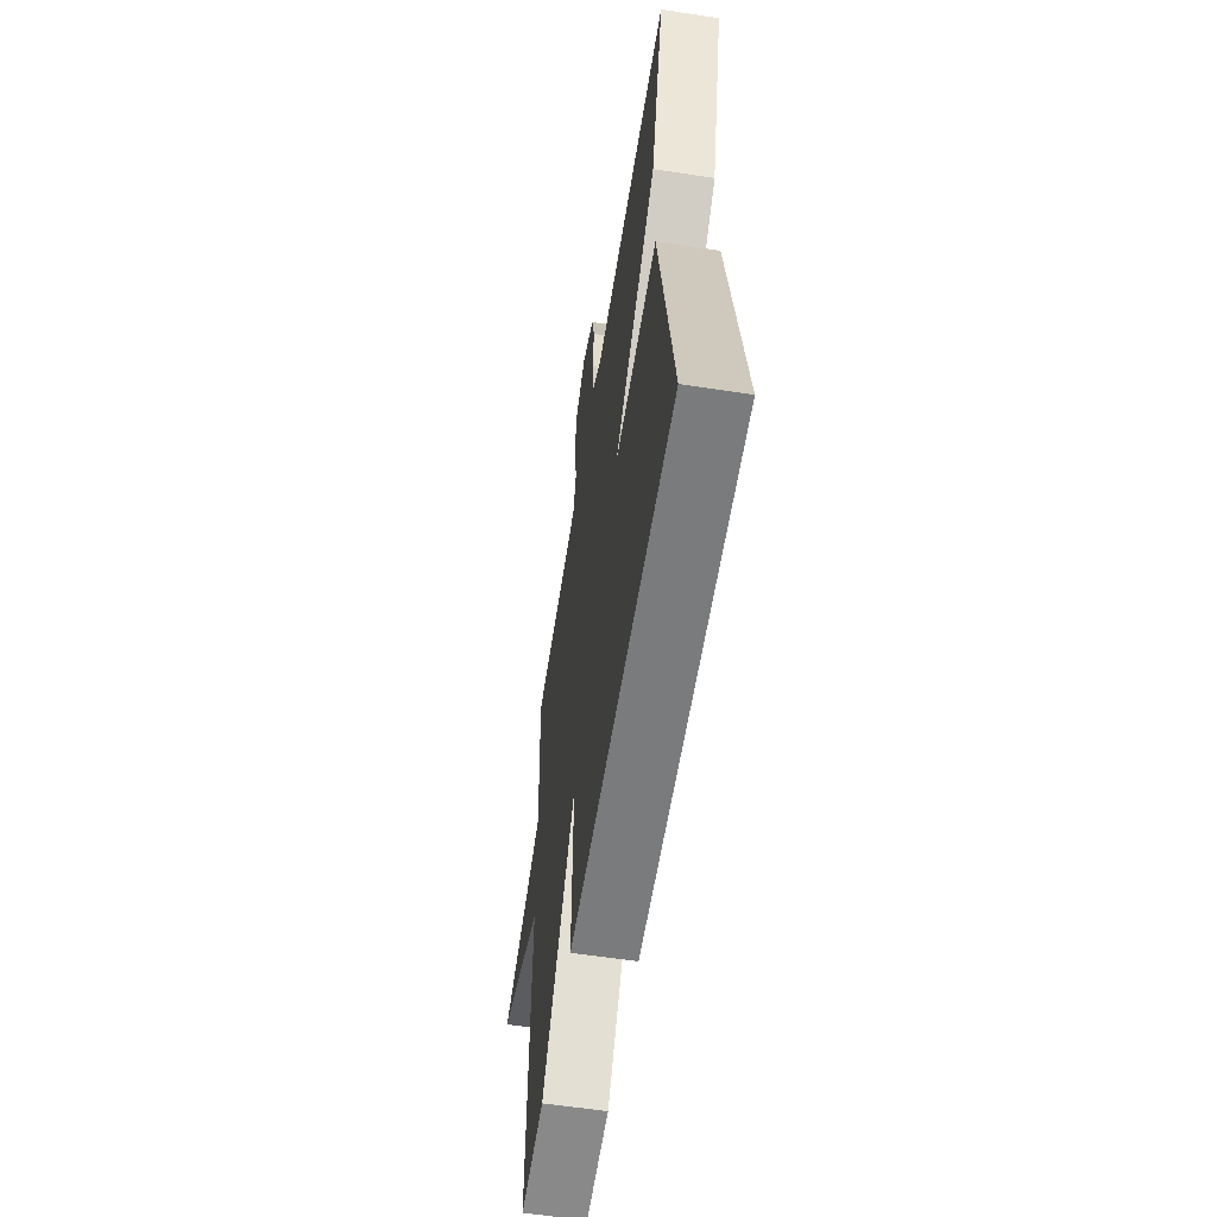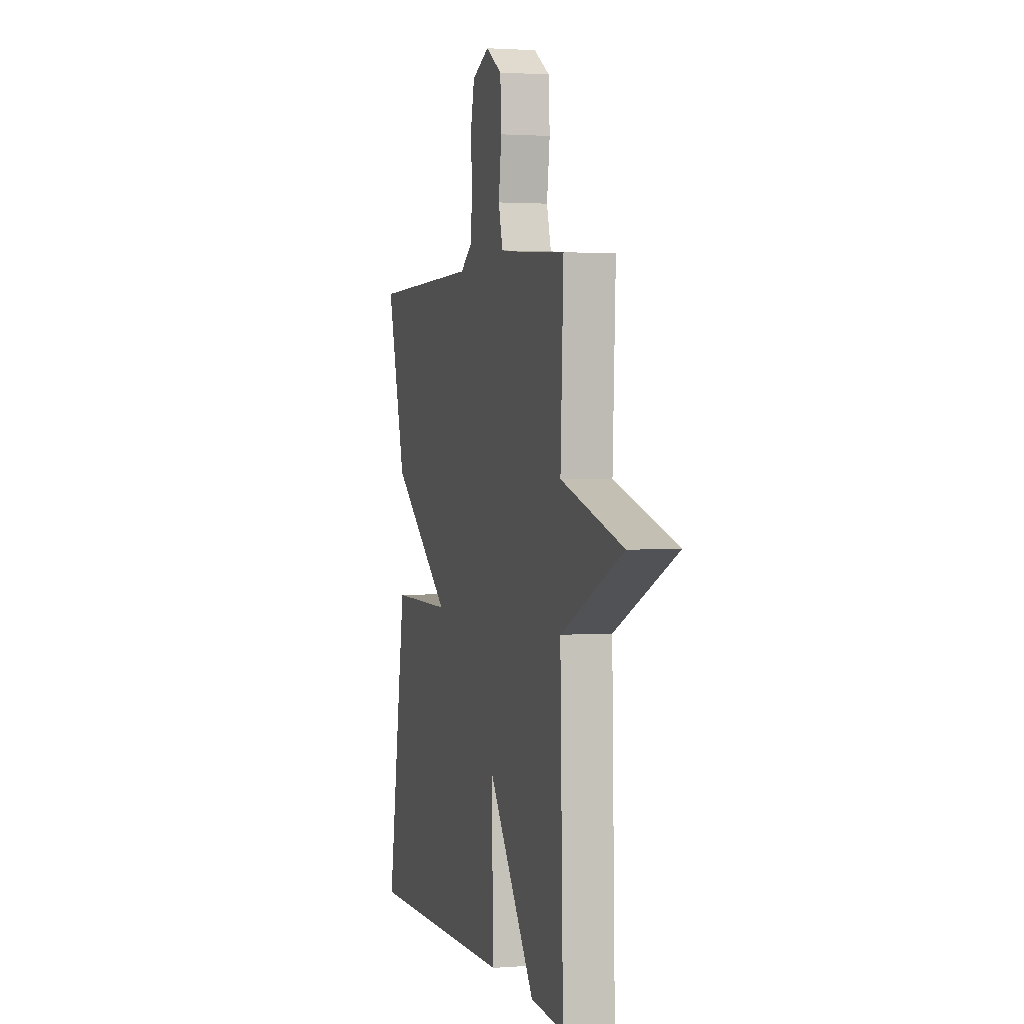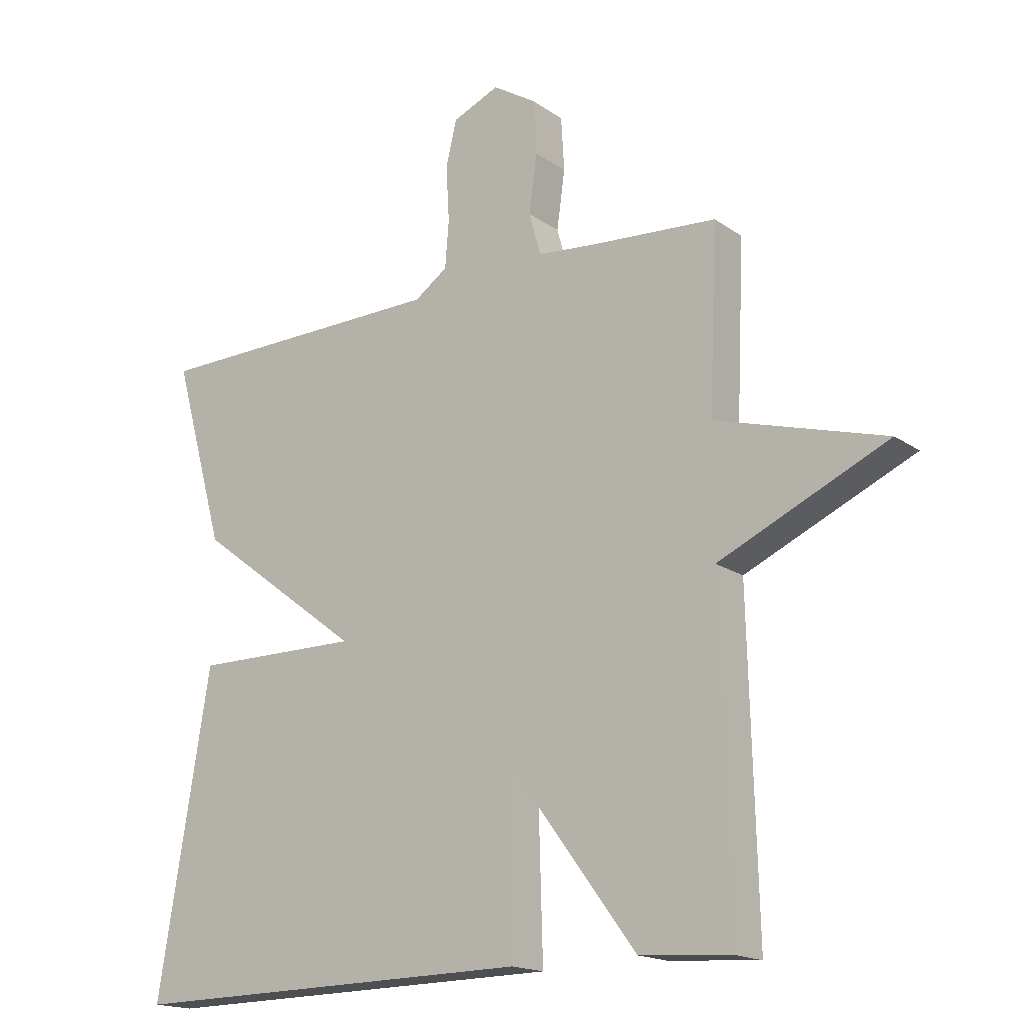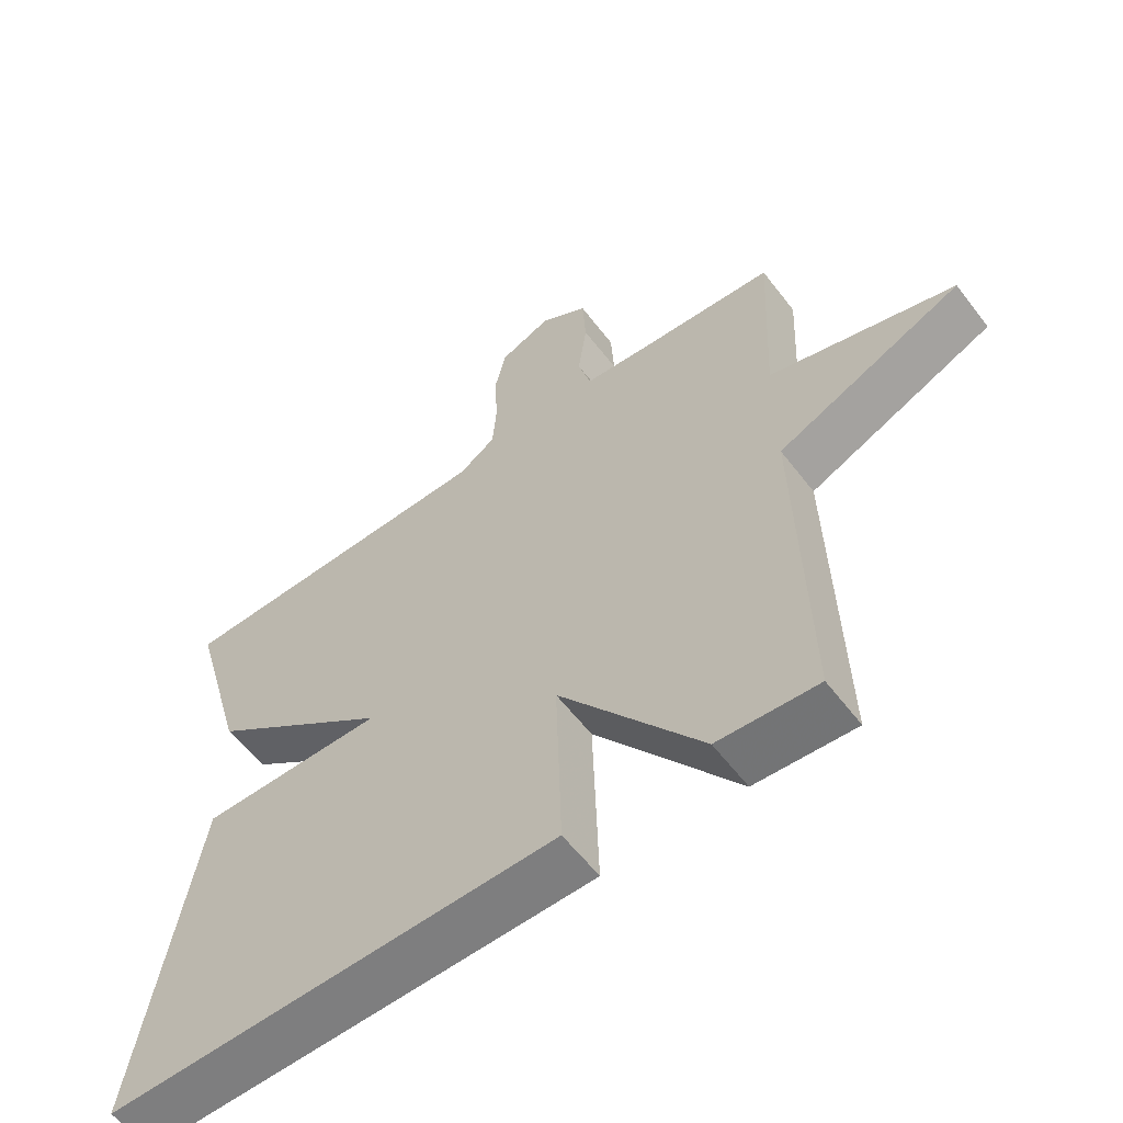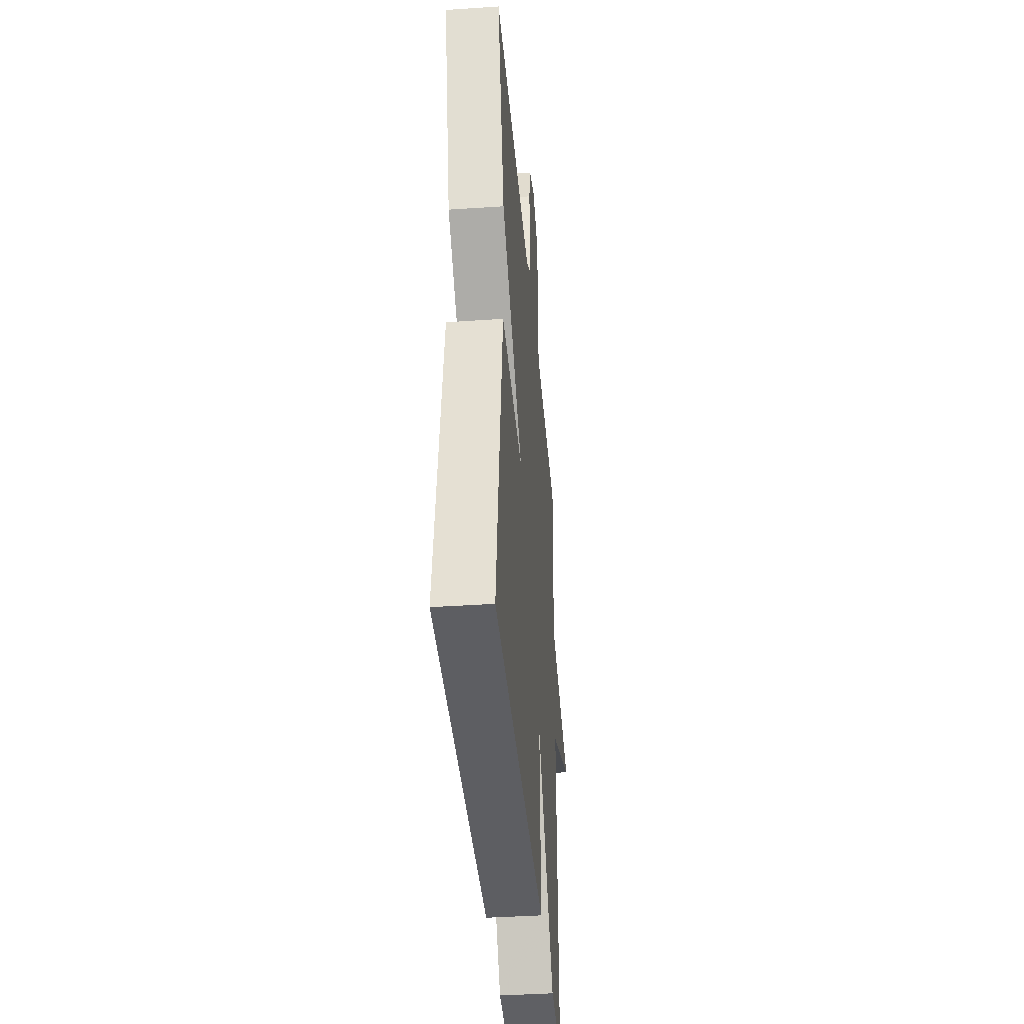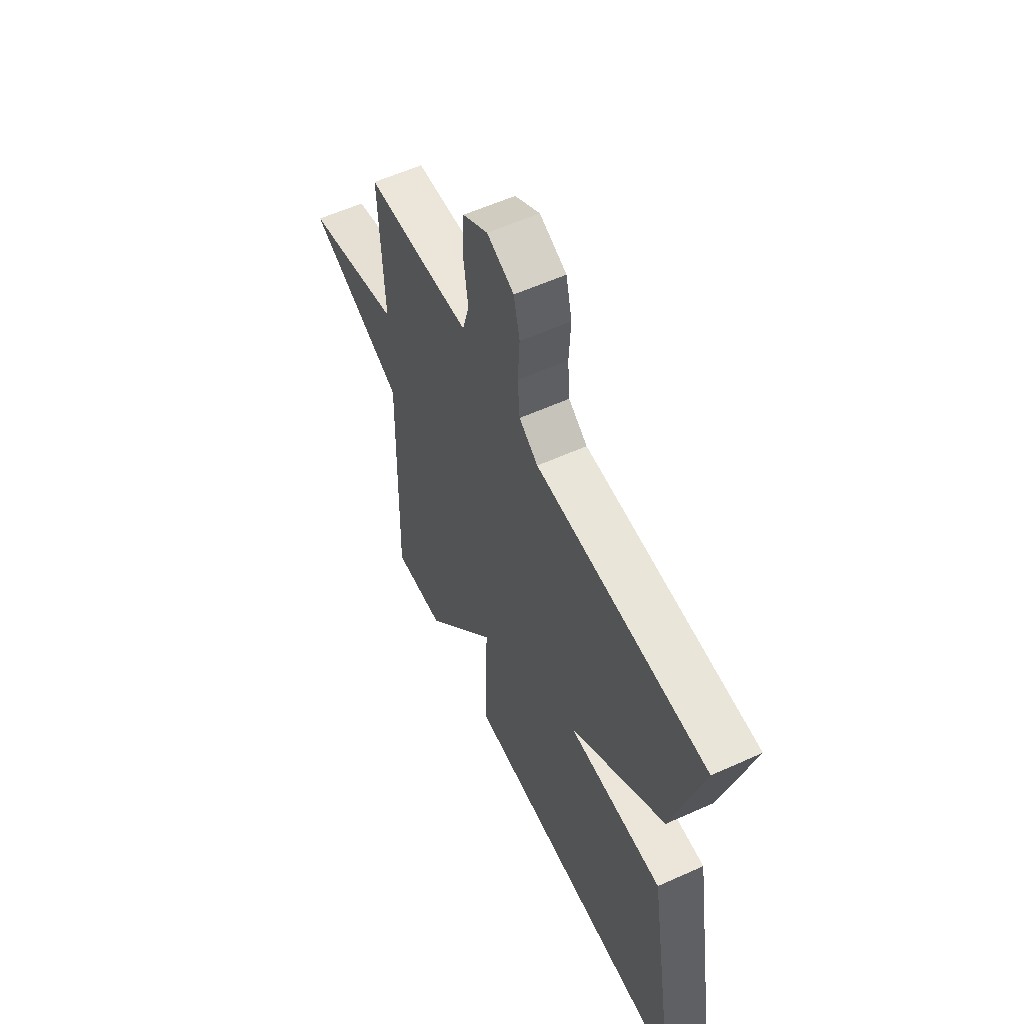
<metadata>
{"format":"obj","ext":"obj","renderer":"f3d","projection":"perspective","resolution":1024,"background":"white","views":[{"elev":-59.2,"azim":81.1,"up":"+Z"},{"elev":1.9,"azim":-105.5,"up":"+Z"},{"elev":-17.2,"azim":-143.5,"up":"+Z"},{"elev":-58.8,"azim":-142.9,"up":"+Z"},{"elev":-40.1,"azim":94.8,"up":"+Z"},{"elev":57.8,"azim":64.9,"up":"+Z"}]}
</metadata>
<code>
v -0.5 0.07 0.5
v -0.305 0.07 0.514
v -0.205 0.07 0.523
v -0.186 0.07 0.591
v -0.199 0.07 0.684
v -0.194 0.07 0.77
v -0.124 0.07 0.814
v -0.049 0.07 0.782
v -0.032 0.07 0.709
v -0.037 0.07 0.621
v -0.031 0.07 0.545
v 0.022 0.07 0.508
v 0.5 0.07 0.5
v 0.417 0.07 0.204
v 0.15 0.07 0.002
v 0.417 0.07 0.004
v 0.5 0.07 -0.5
v -0.155 0.07 -0.49
v -0.147 0.07 -0.211
v -0.355 0.07 -0.49
v -0.5 0.07 -0.5
v -0.487 0.07 0.011
v -0.757 0.07 0.133
v -0.487 0.07 0.211
v -0.5 0 0.5
v -0.305 0 0.514
v -0.205 0 0.523
v -0.186 0 0.591
v -0.199 0 0.684
v -0.194 0 0.77
v -0.124 0 0.814
v -0.049 0 0.782
v -0.032 0 0.709
v -0.037 0 0.621
v -0.031 0 0.545
v 0.022 0 0.508
v 0.5 0 0.5
v 0.417 0 0.204
v 0.15 0 0.002
v 0.417 0 0.004
v 0.5 0 -0.5
v -0.155 0 -0.49
v -0.147 0 -0.211
v -0.355 0 -0.49
v -0.5 0 -0.5
v -0.487 0 0.011
v -0.757 0 0.133
v -0.487 0 0.211
f 22 23 24
f 19 20 21 22
f 19 22 24
f 17 18 19
f 16 17 19
f 15 16 19
f 19 24 1
f 15 19 1
f 14 15 1
f 13 14 1
f 12 13 1
f 8 9 10
f 7 8 10
f 6 7 10
f 5 6 10
f 4 5 10
f 3 4 10 11
f 12 1 2
f 12 2 3
f 3 11 12
f 48 47 46
f 46 45 44 43
f 48 46 43
f 43 42 41
f 43 41 40
f 43 40 39
f 25 48 43
f 25 43 39
f 25 39 38
f 25 38 37
f 25 37 36
f 34 33 32
f 34 32 31
f 34 31 30
f 34 30 29
f 34 29 28
f 35 34 28 27
f 26 25 36
f 27 26 36
f 36 35 27
f 1 25 26 2
f 2 26 27 3
f 3 27 28 4
f 4 28 29 5
f 5 29 30 6
f 6 30 31 7
f 7 31 32 8
f 8 32 33 9
f 9 33 34 10
f 10 34 35 11
f 11 35 36 12
f 12 36 37 13
f 13 37 38 14
f 14 38 39 15
f 15 39 40 16
f 16 40 41 17
f 17 41 42 18
f 18 42 43 19
f 19 43 44 20
f 20 44 45 21
f 21 45 46 22
f 22 46 47 23
f 23 47 48 24
f 24 48 25 1

</code>
